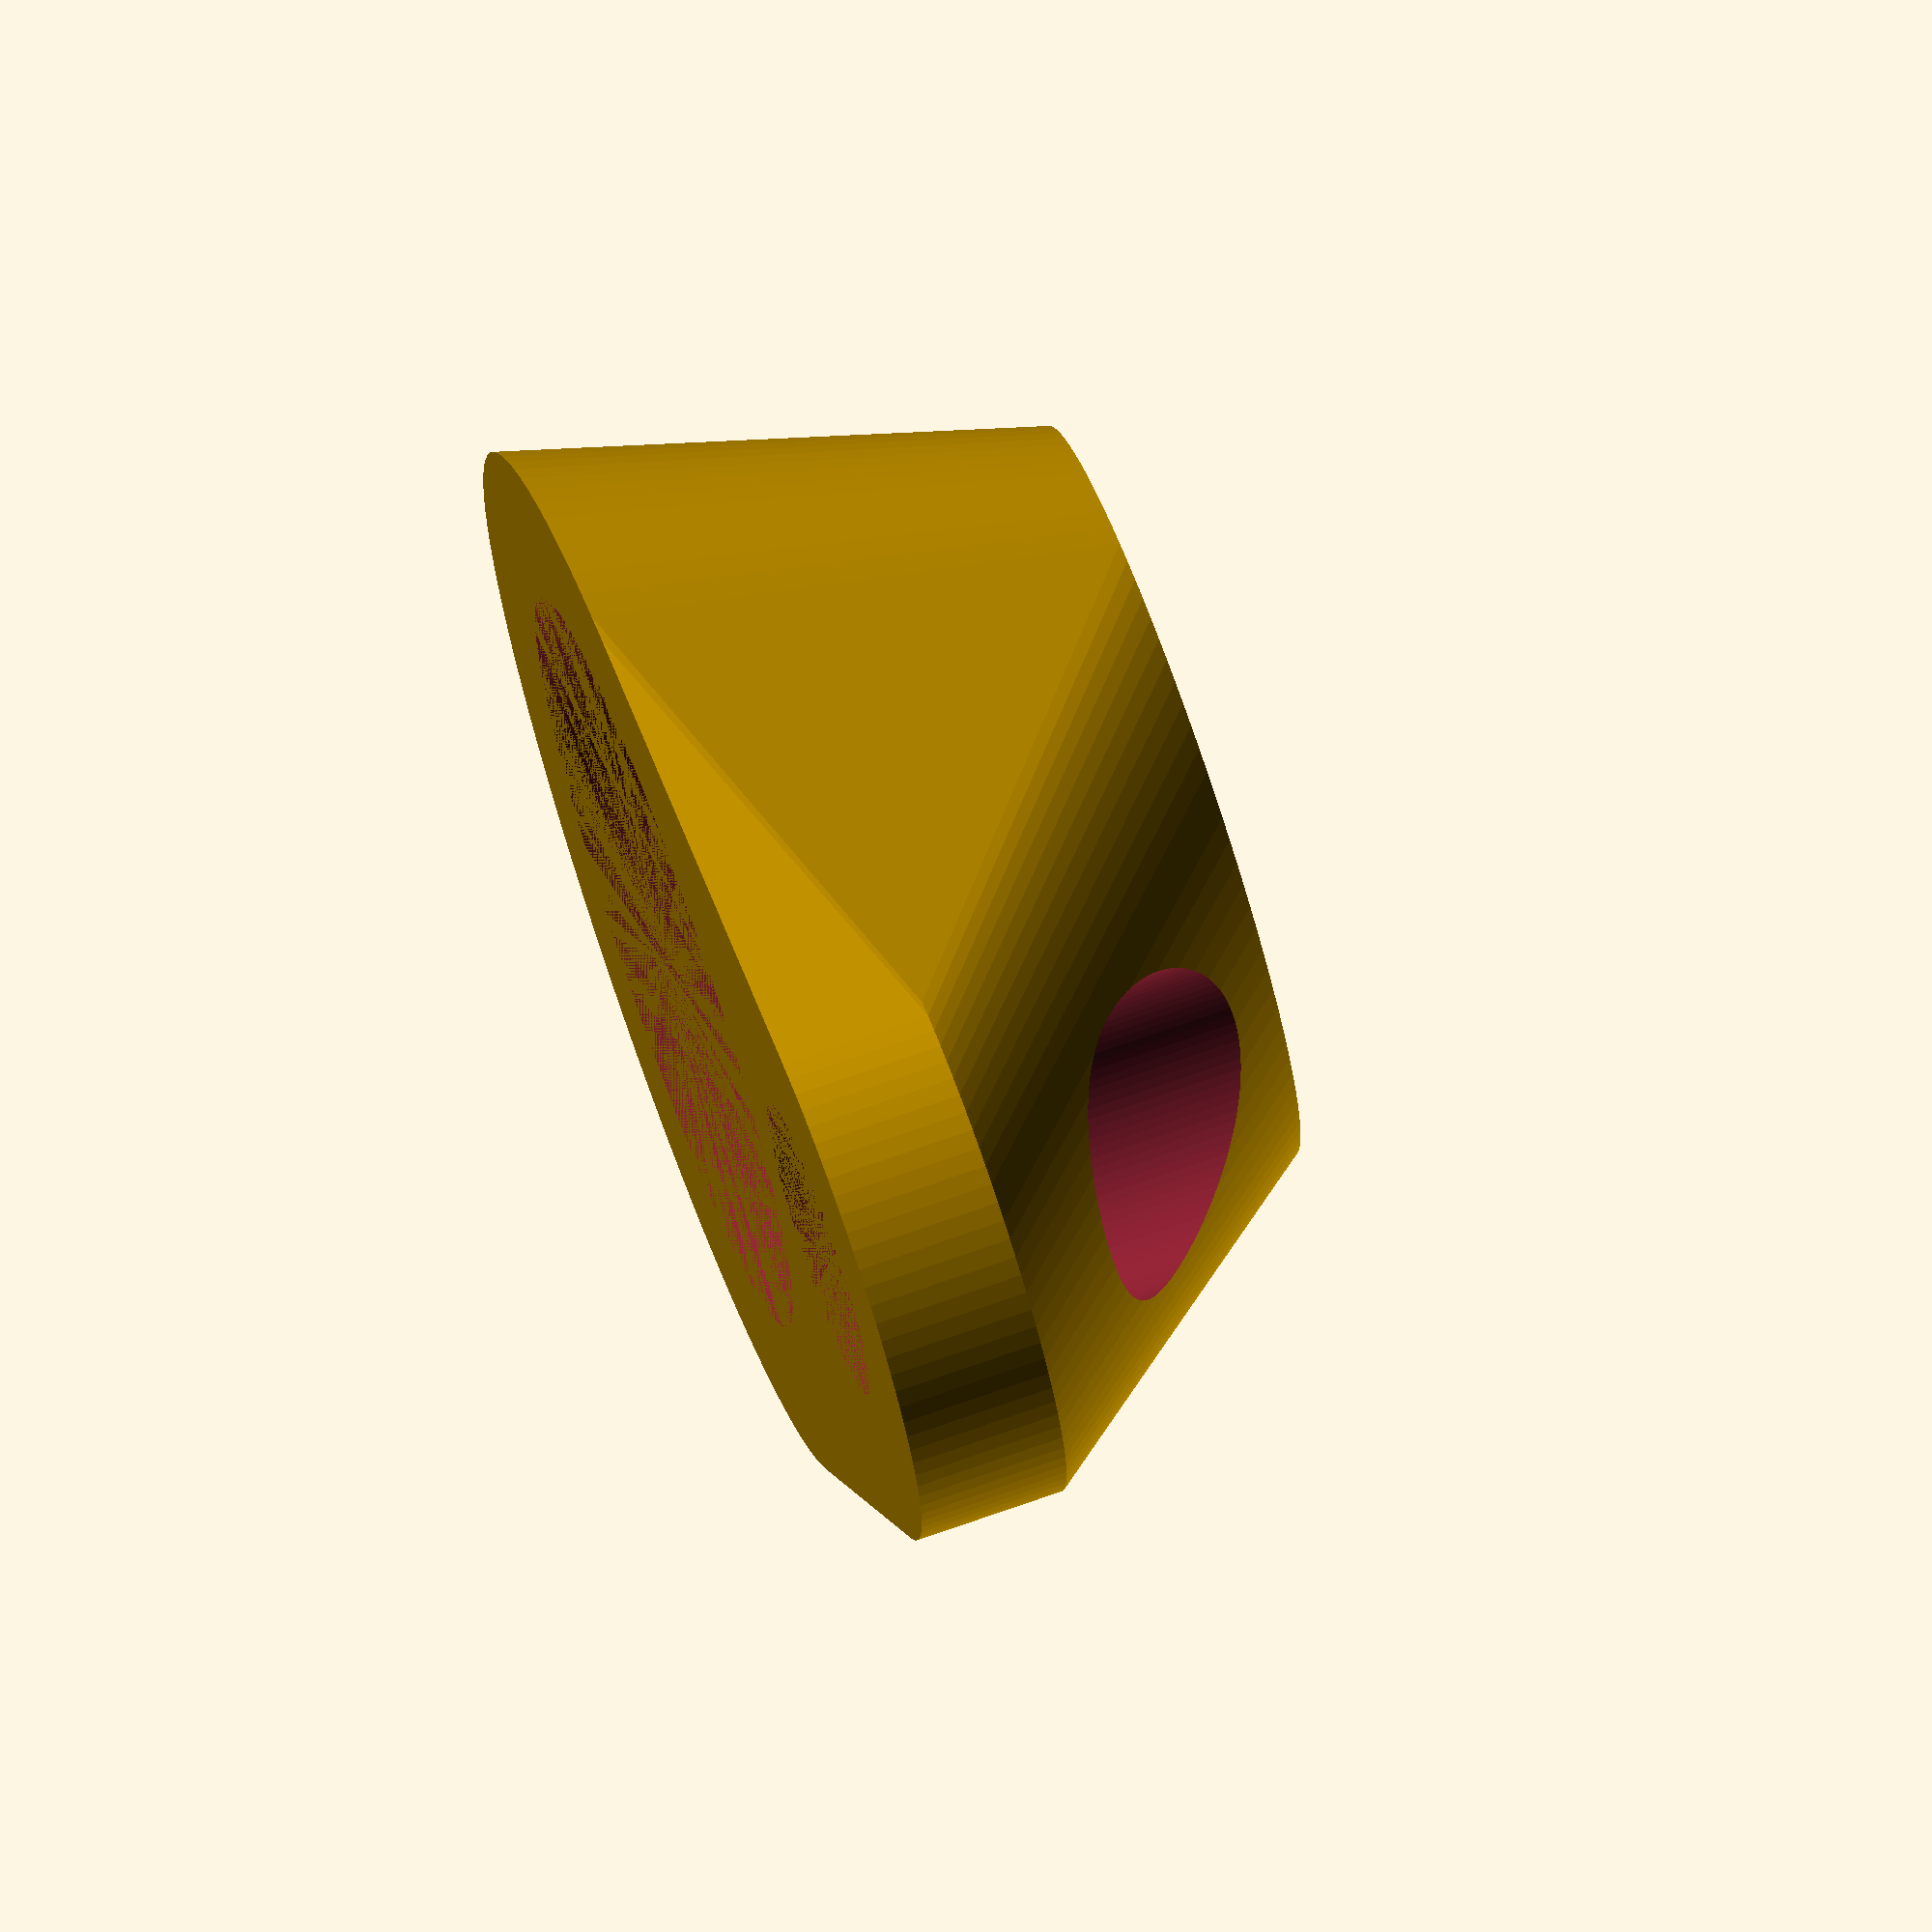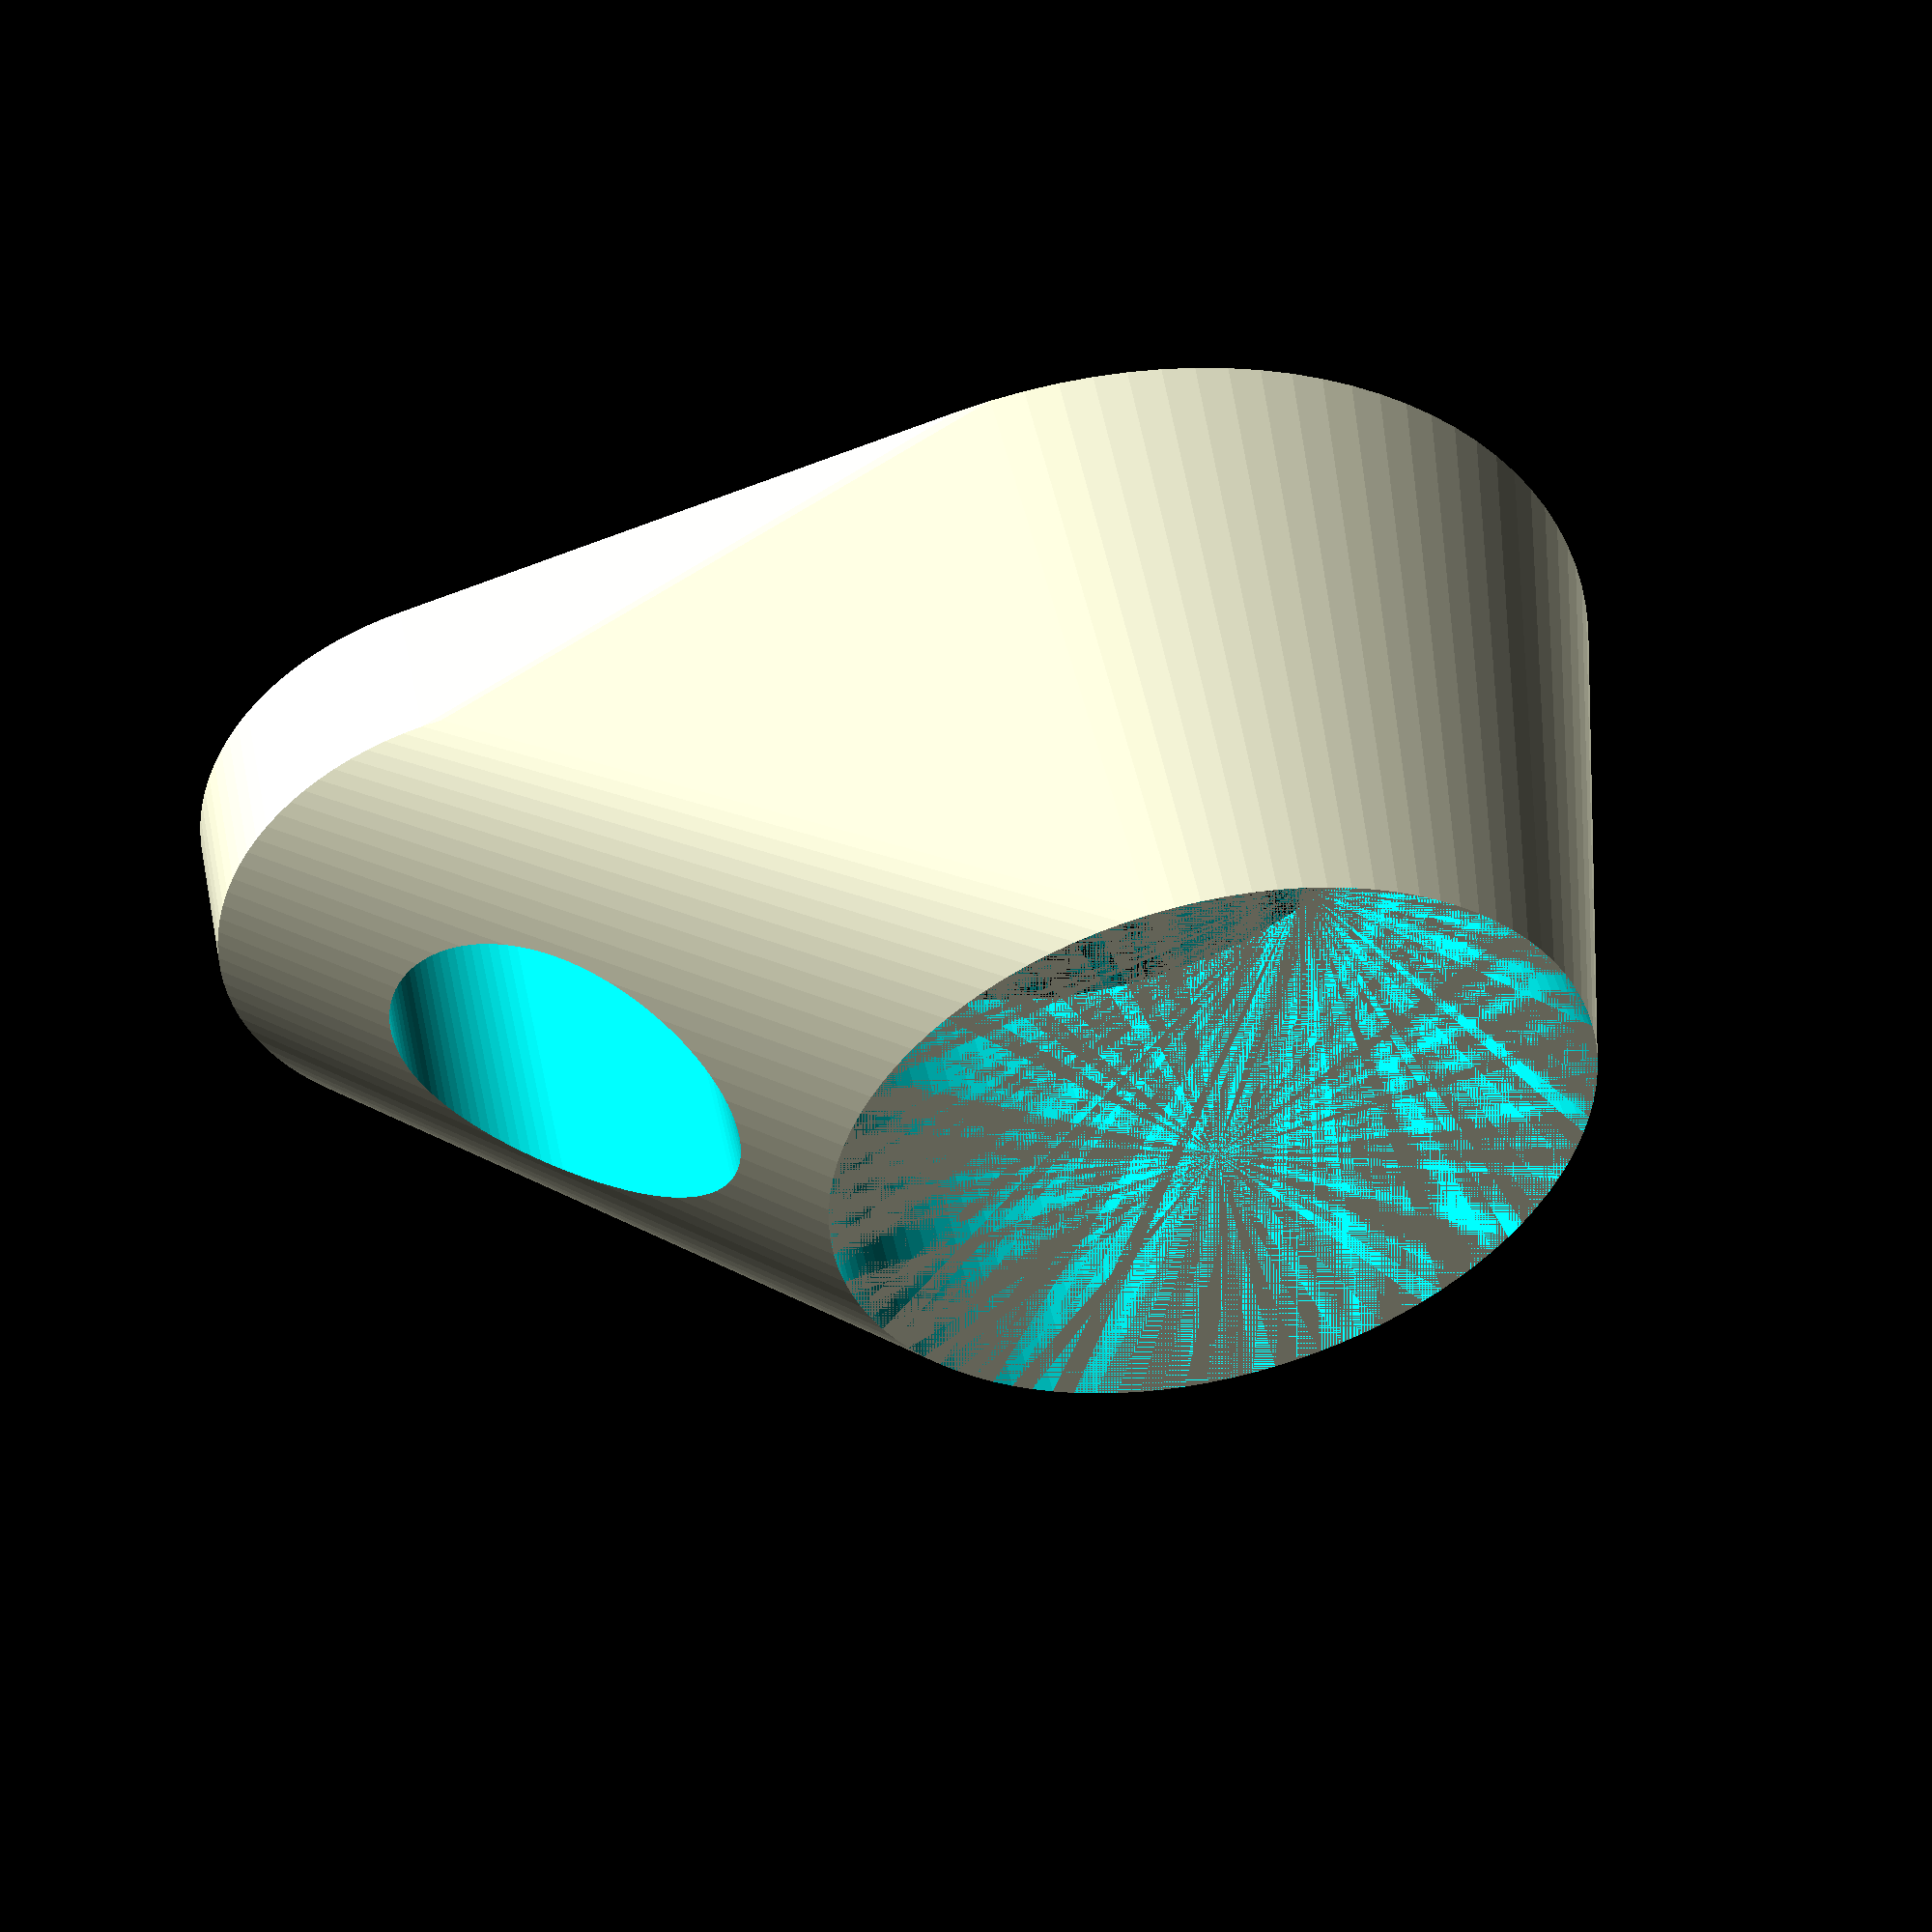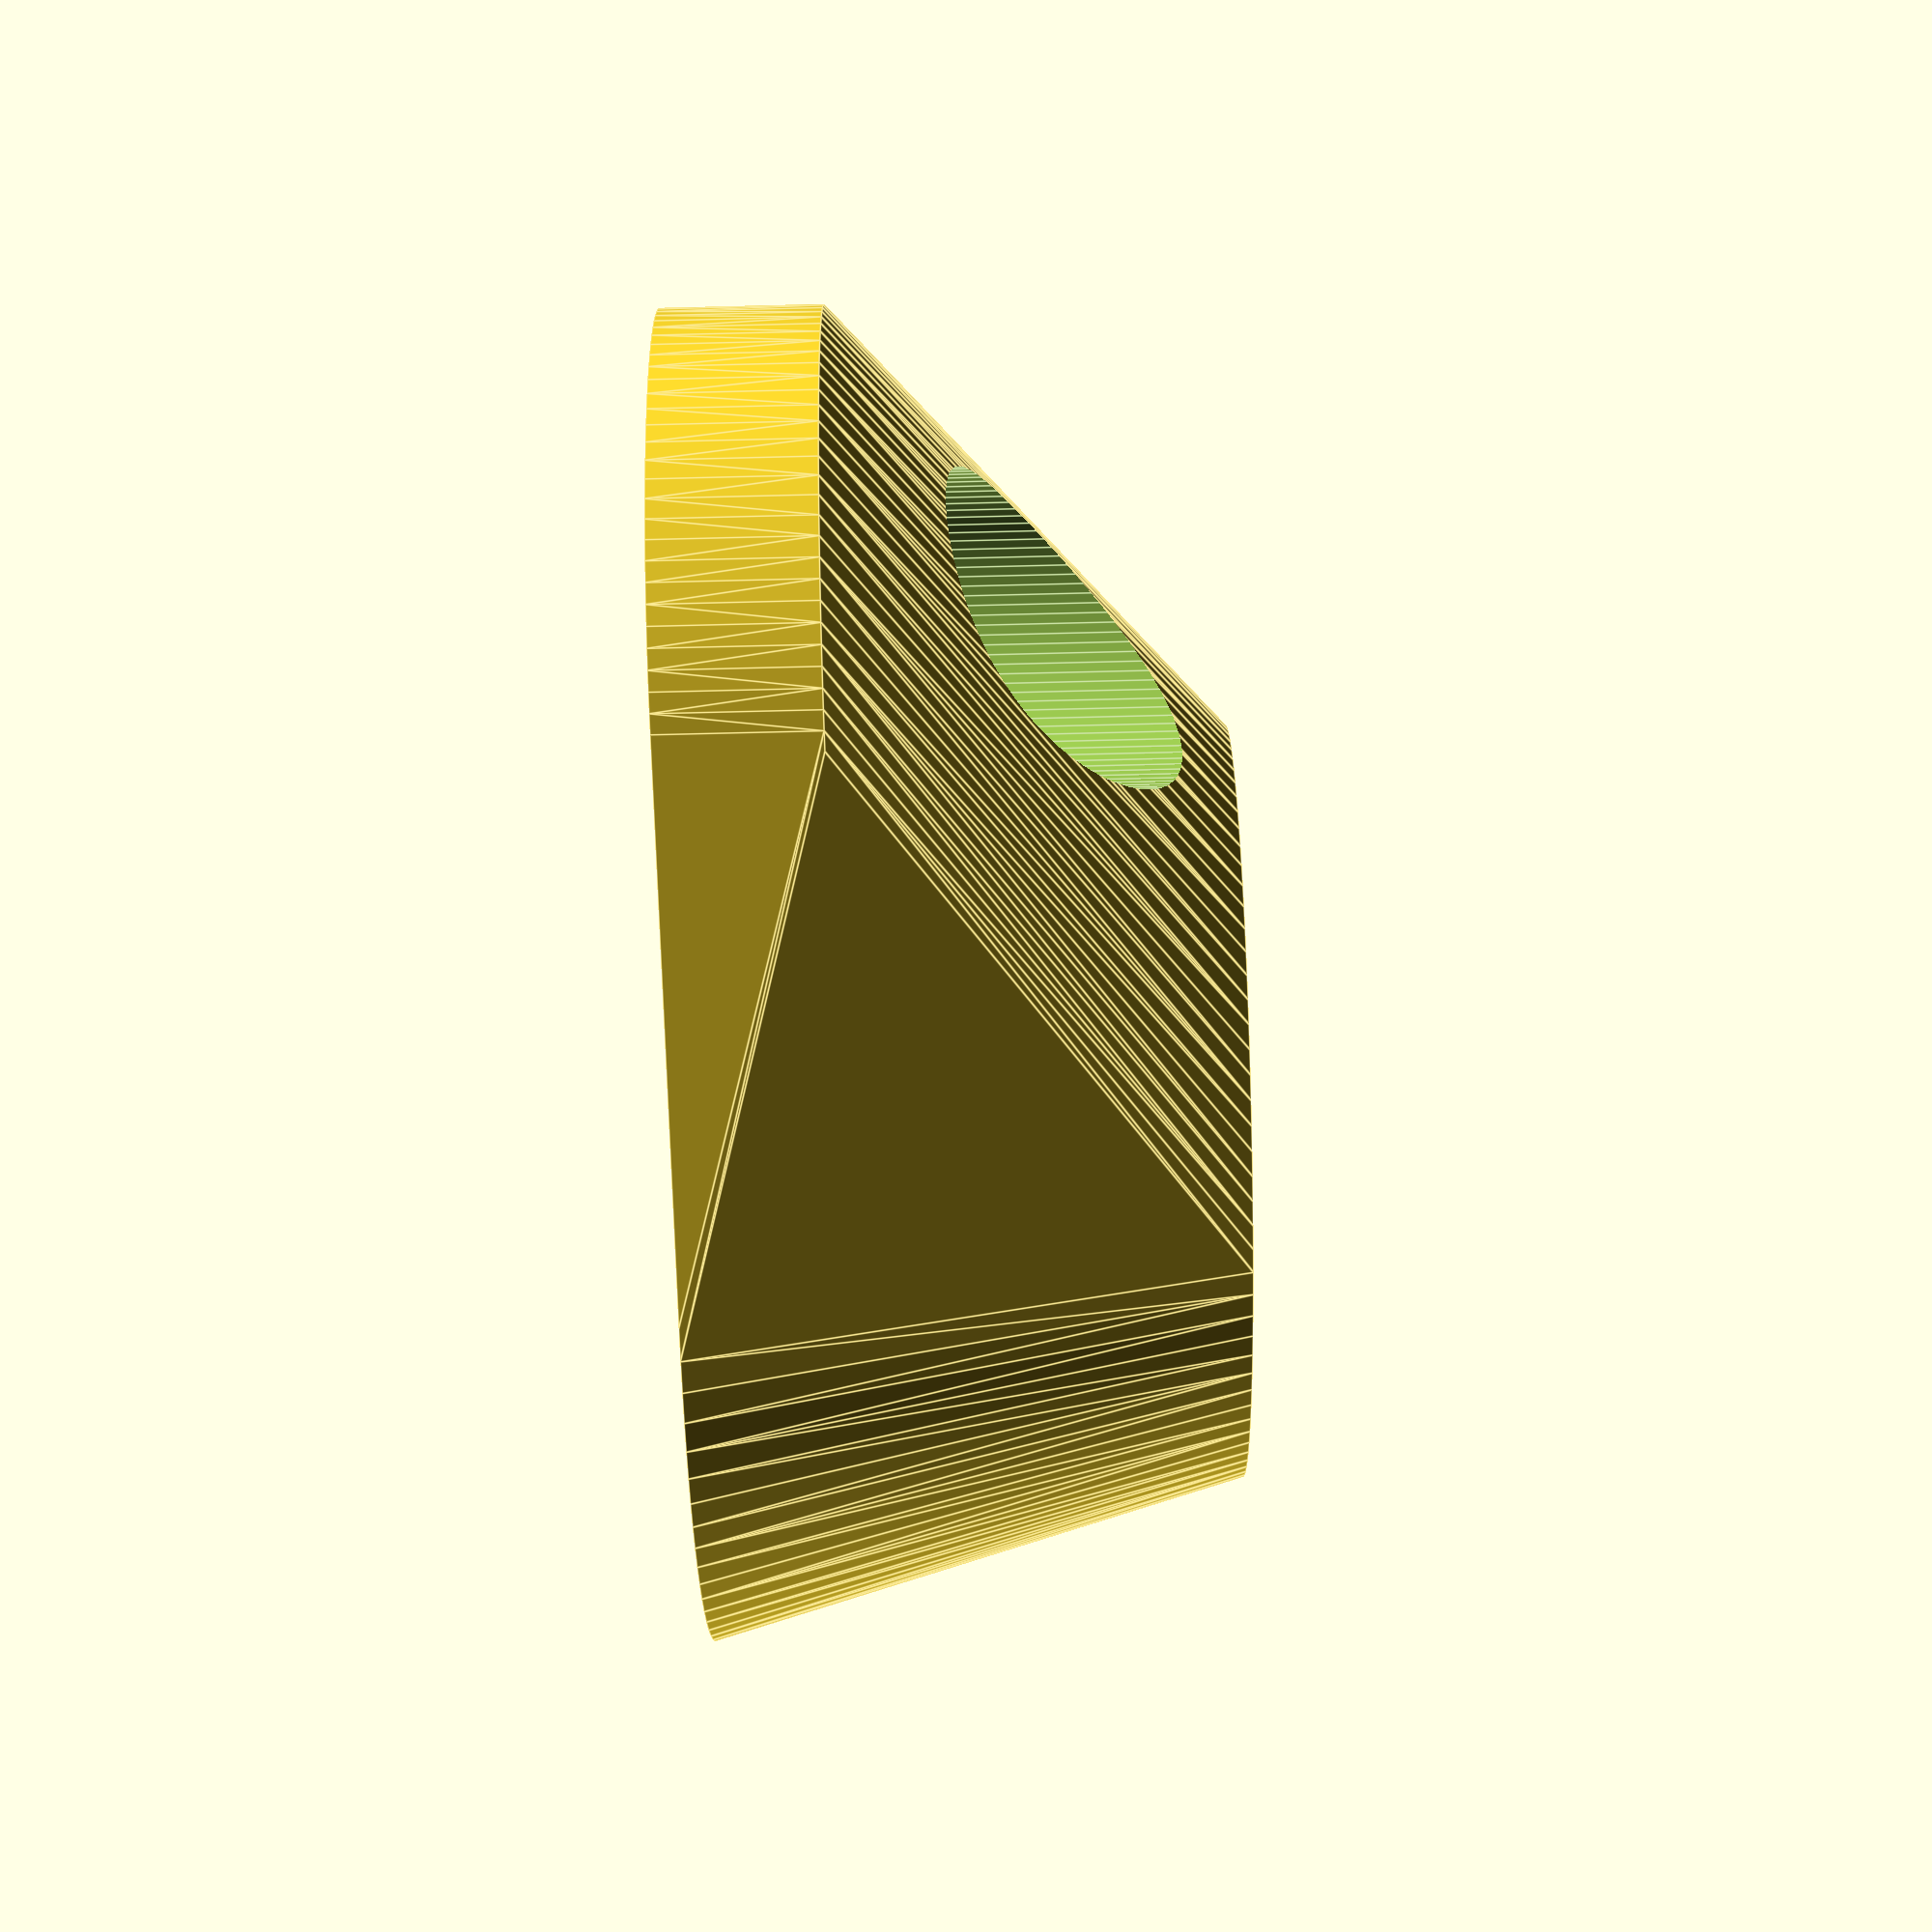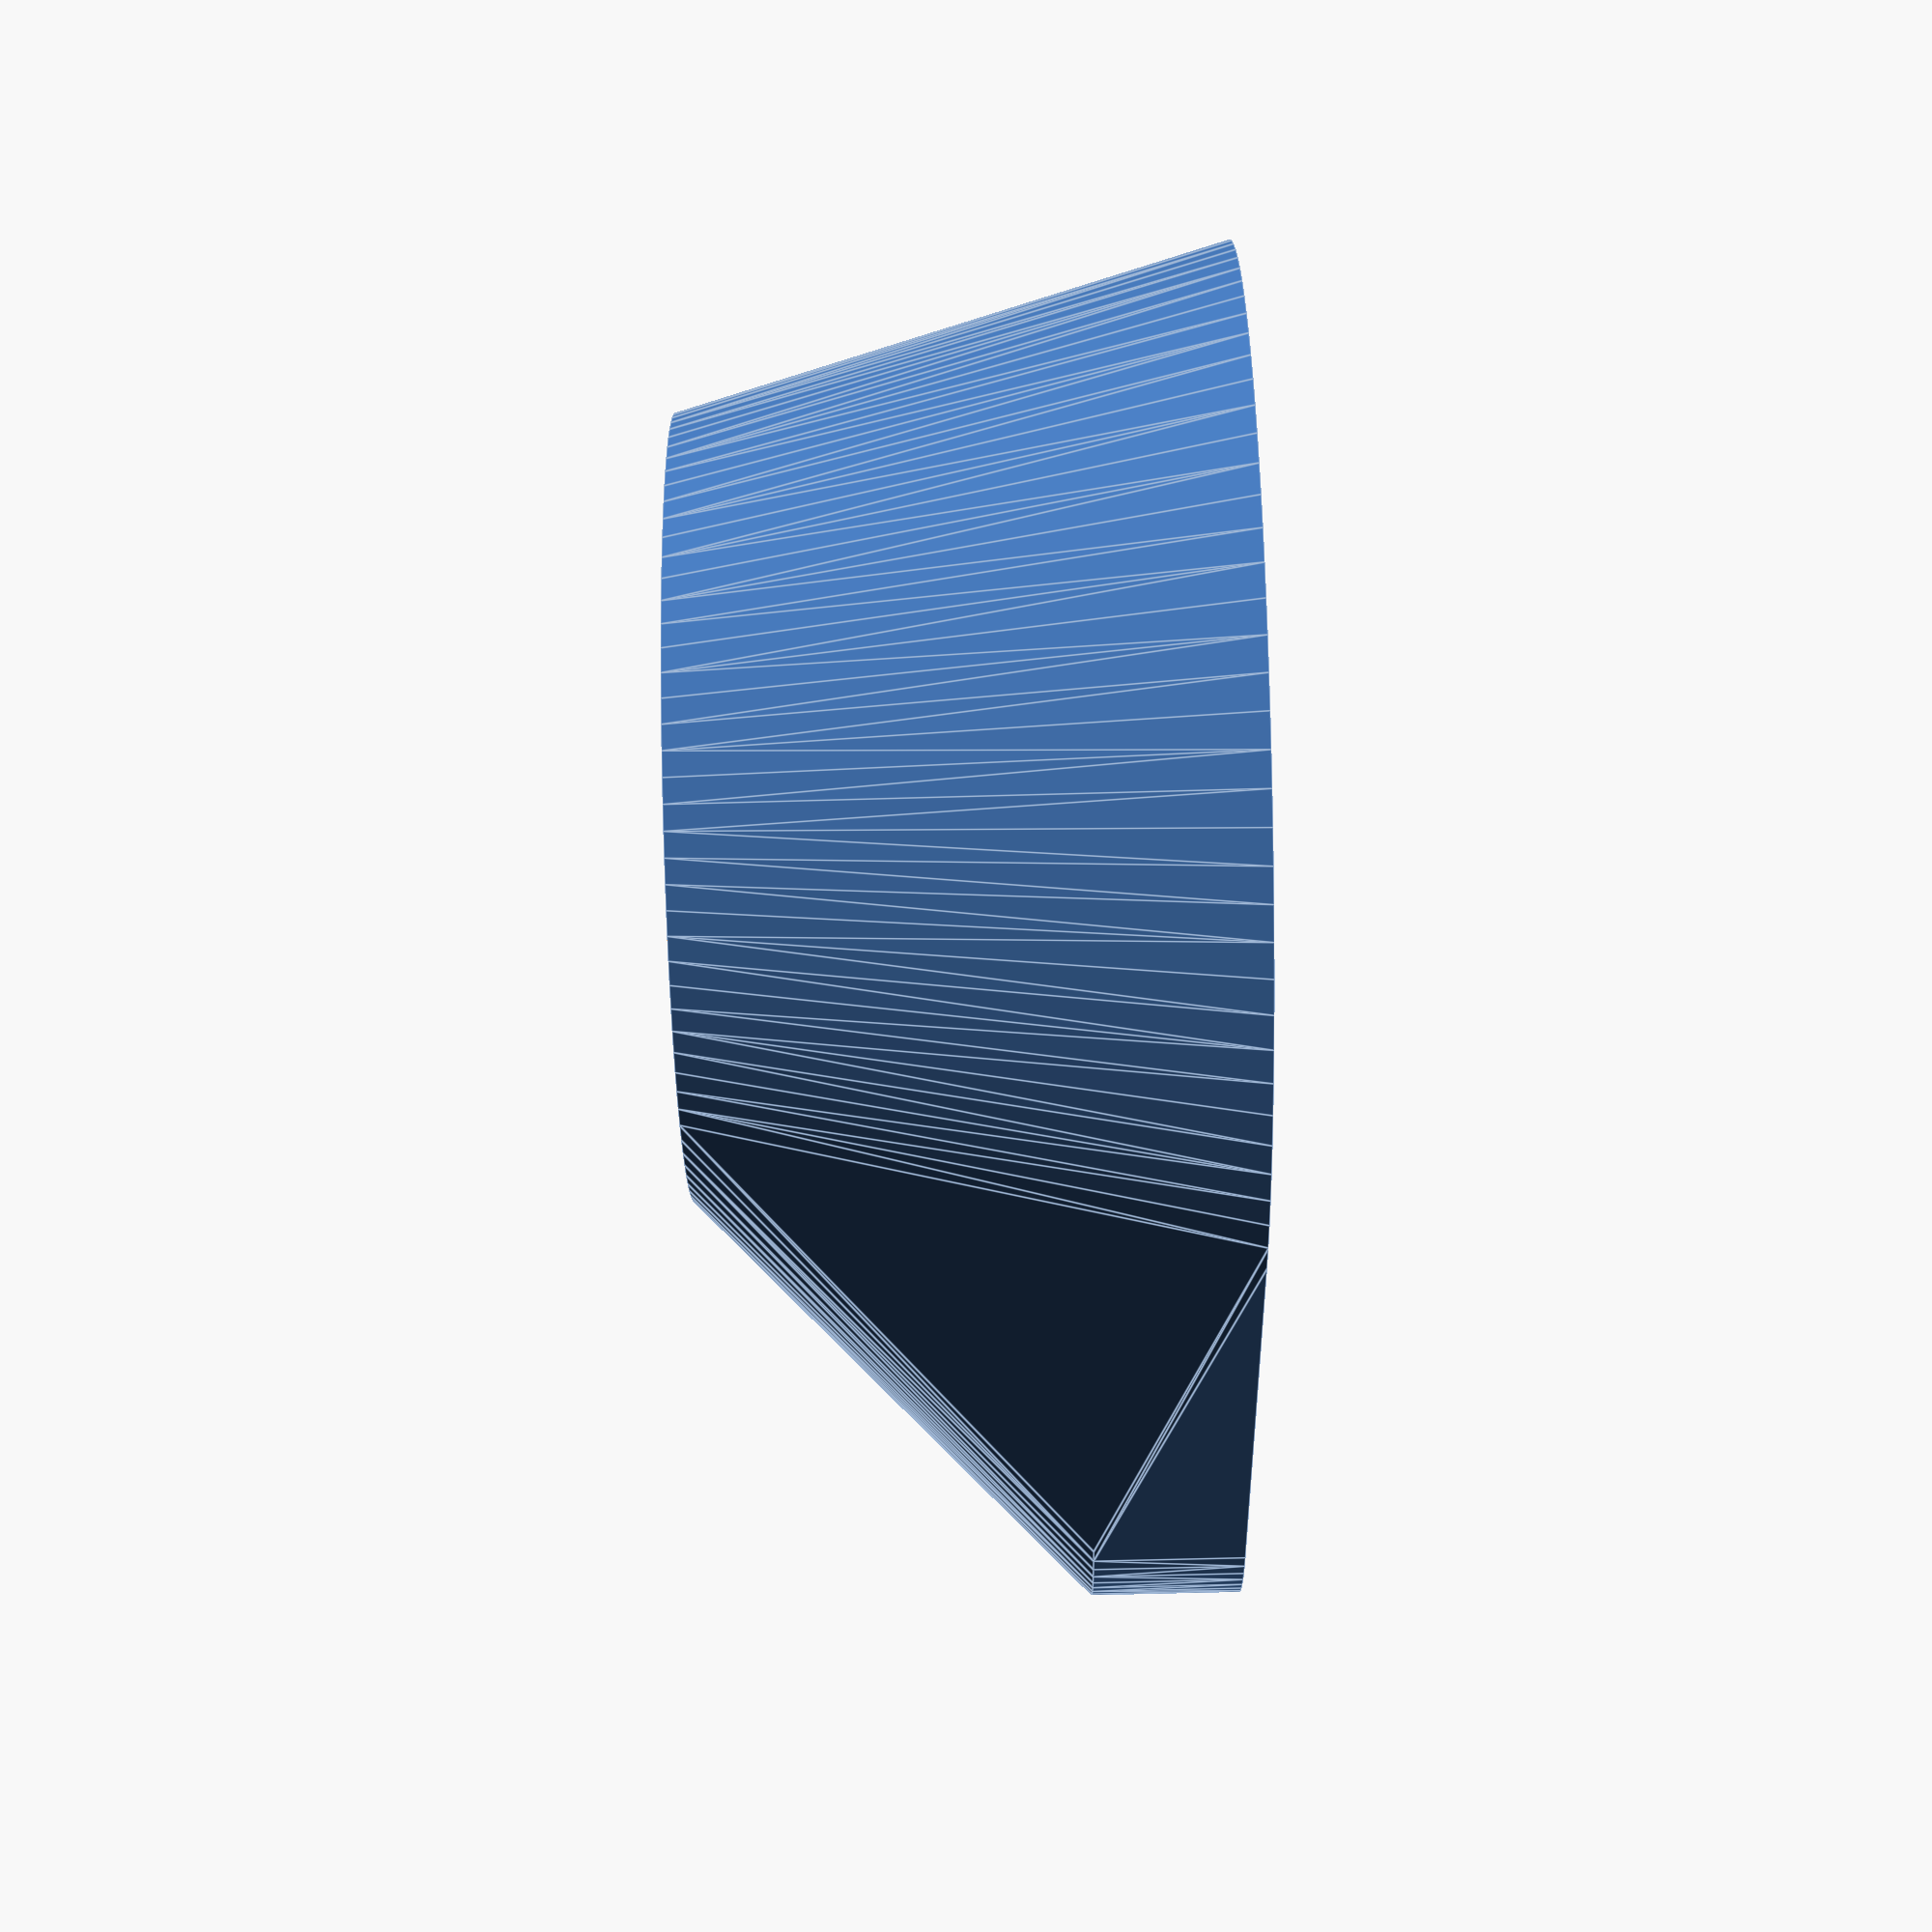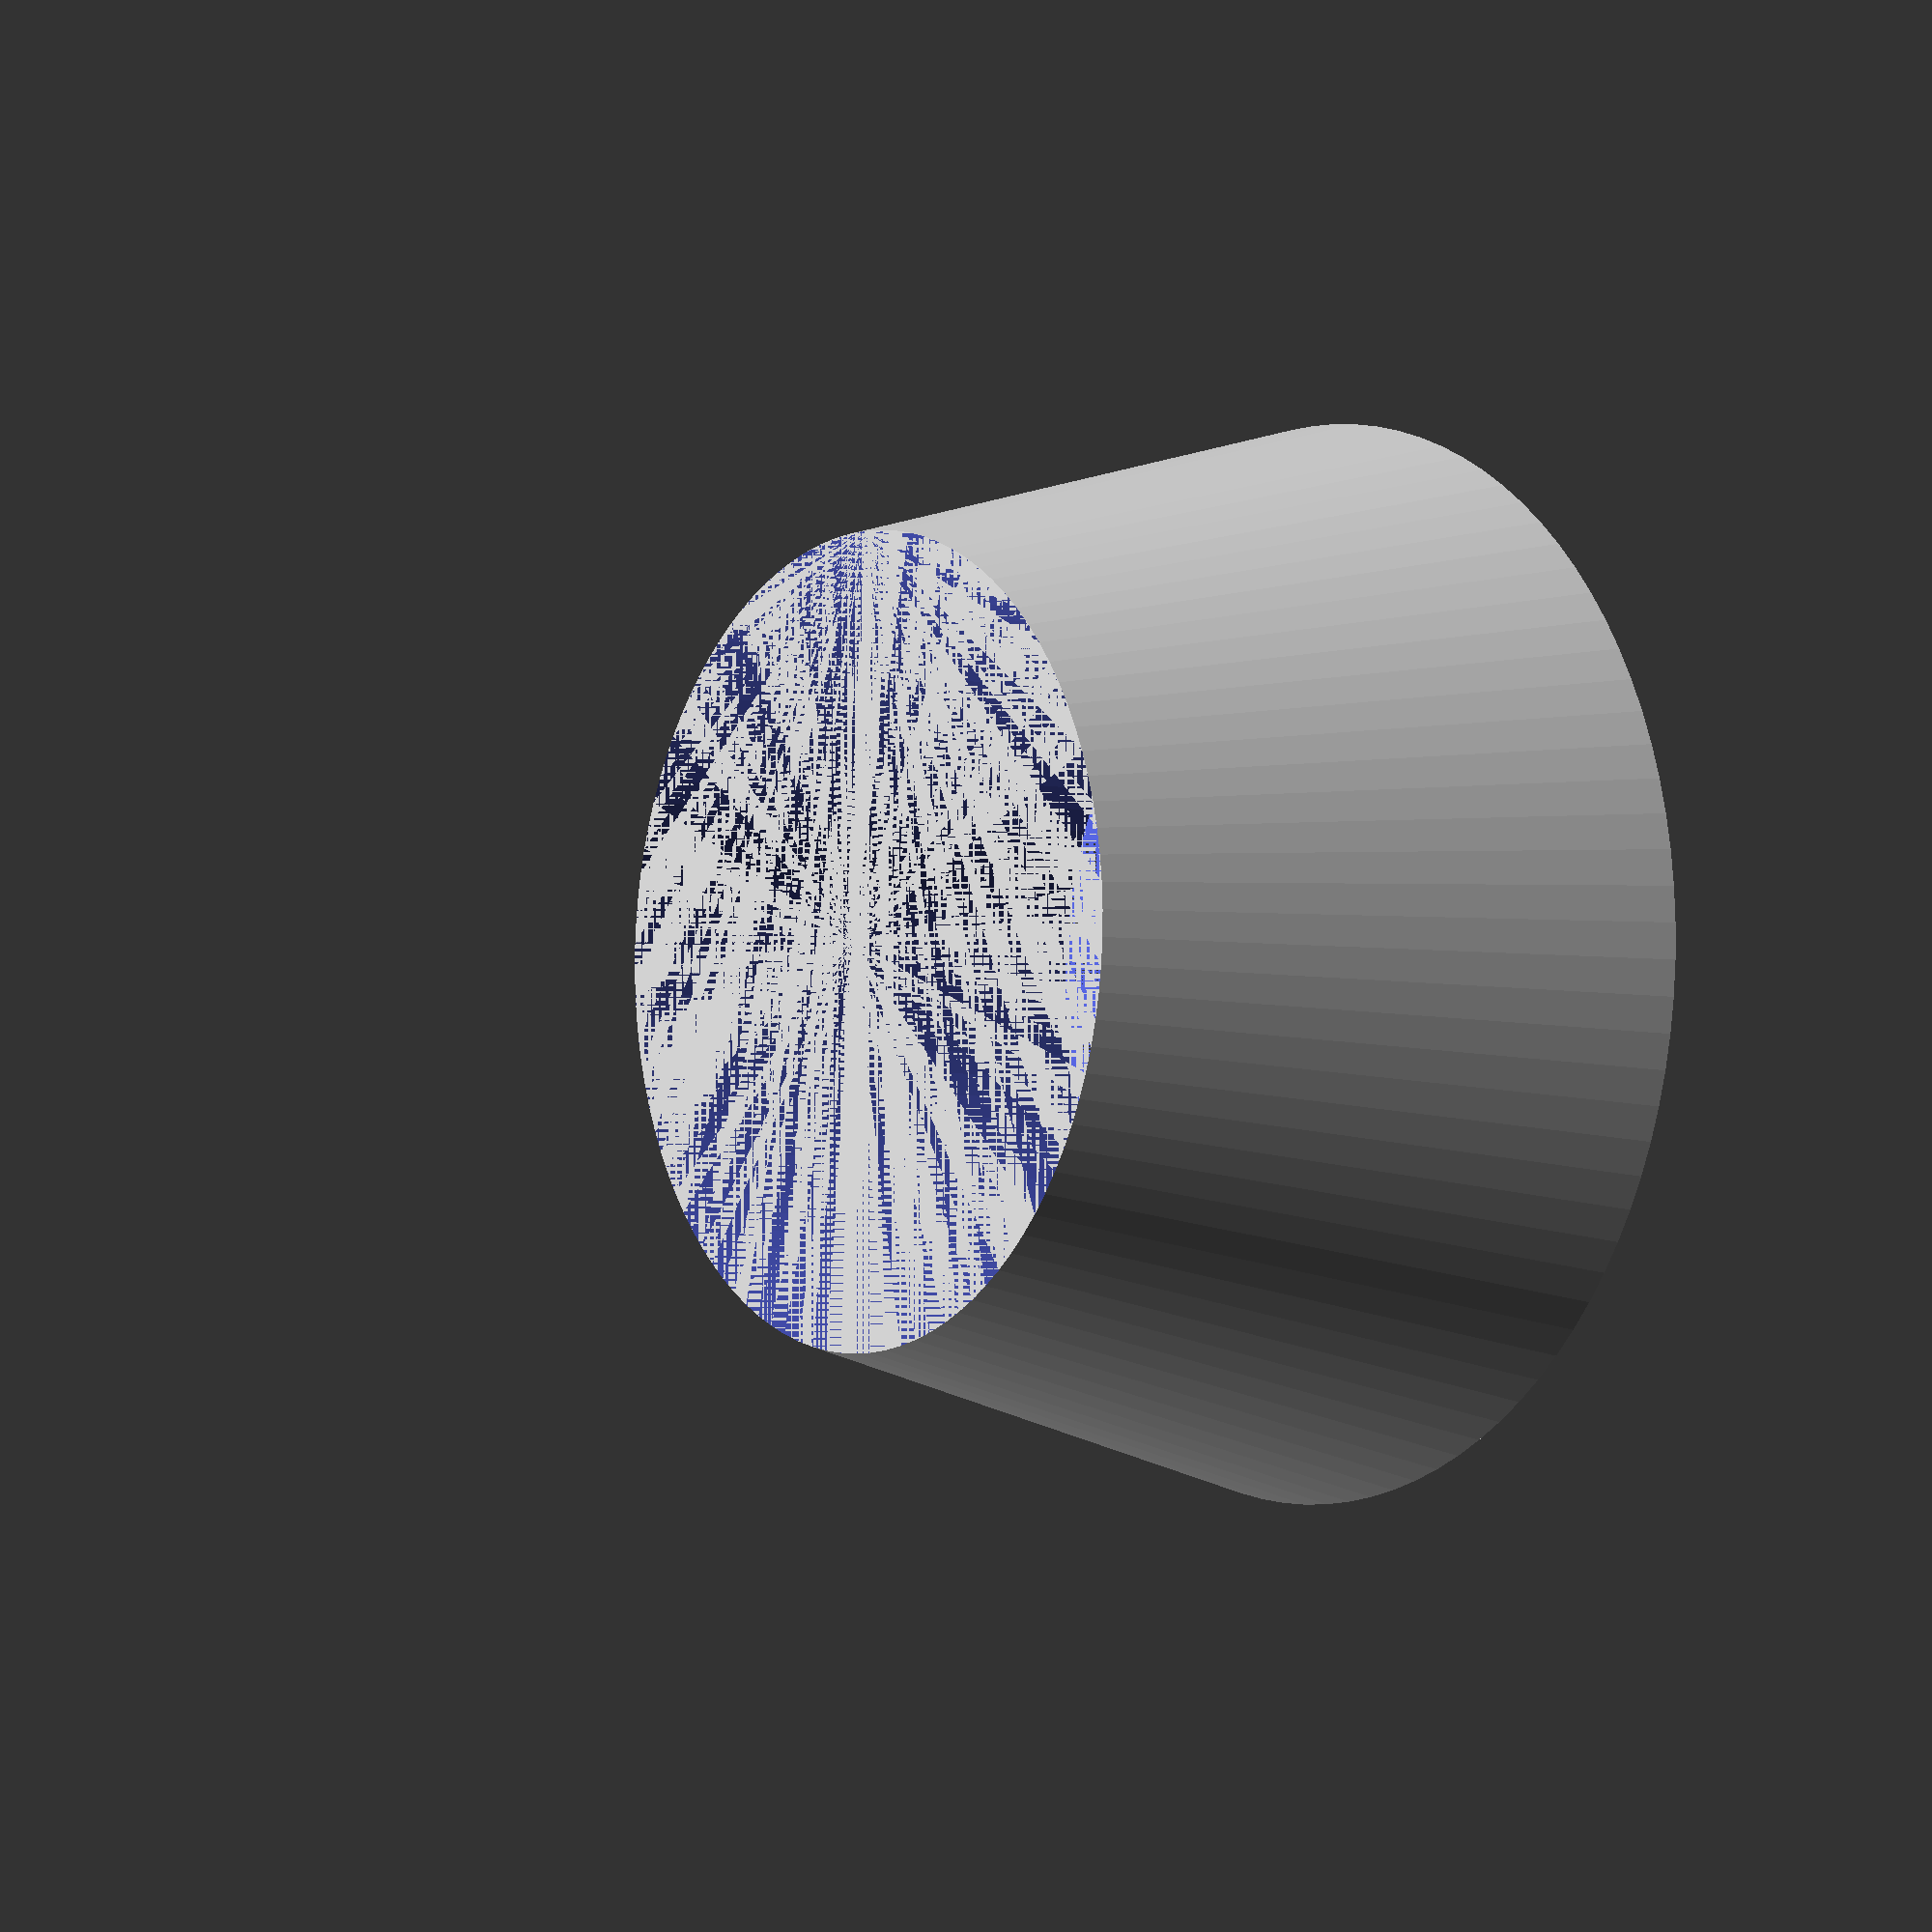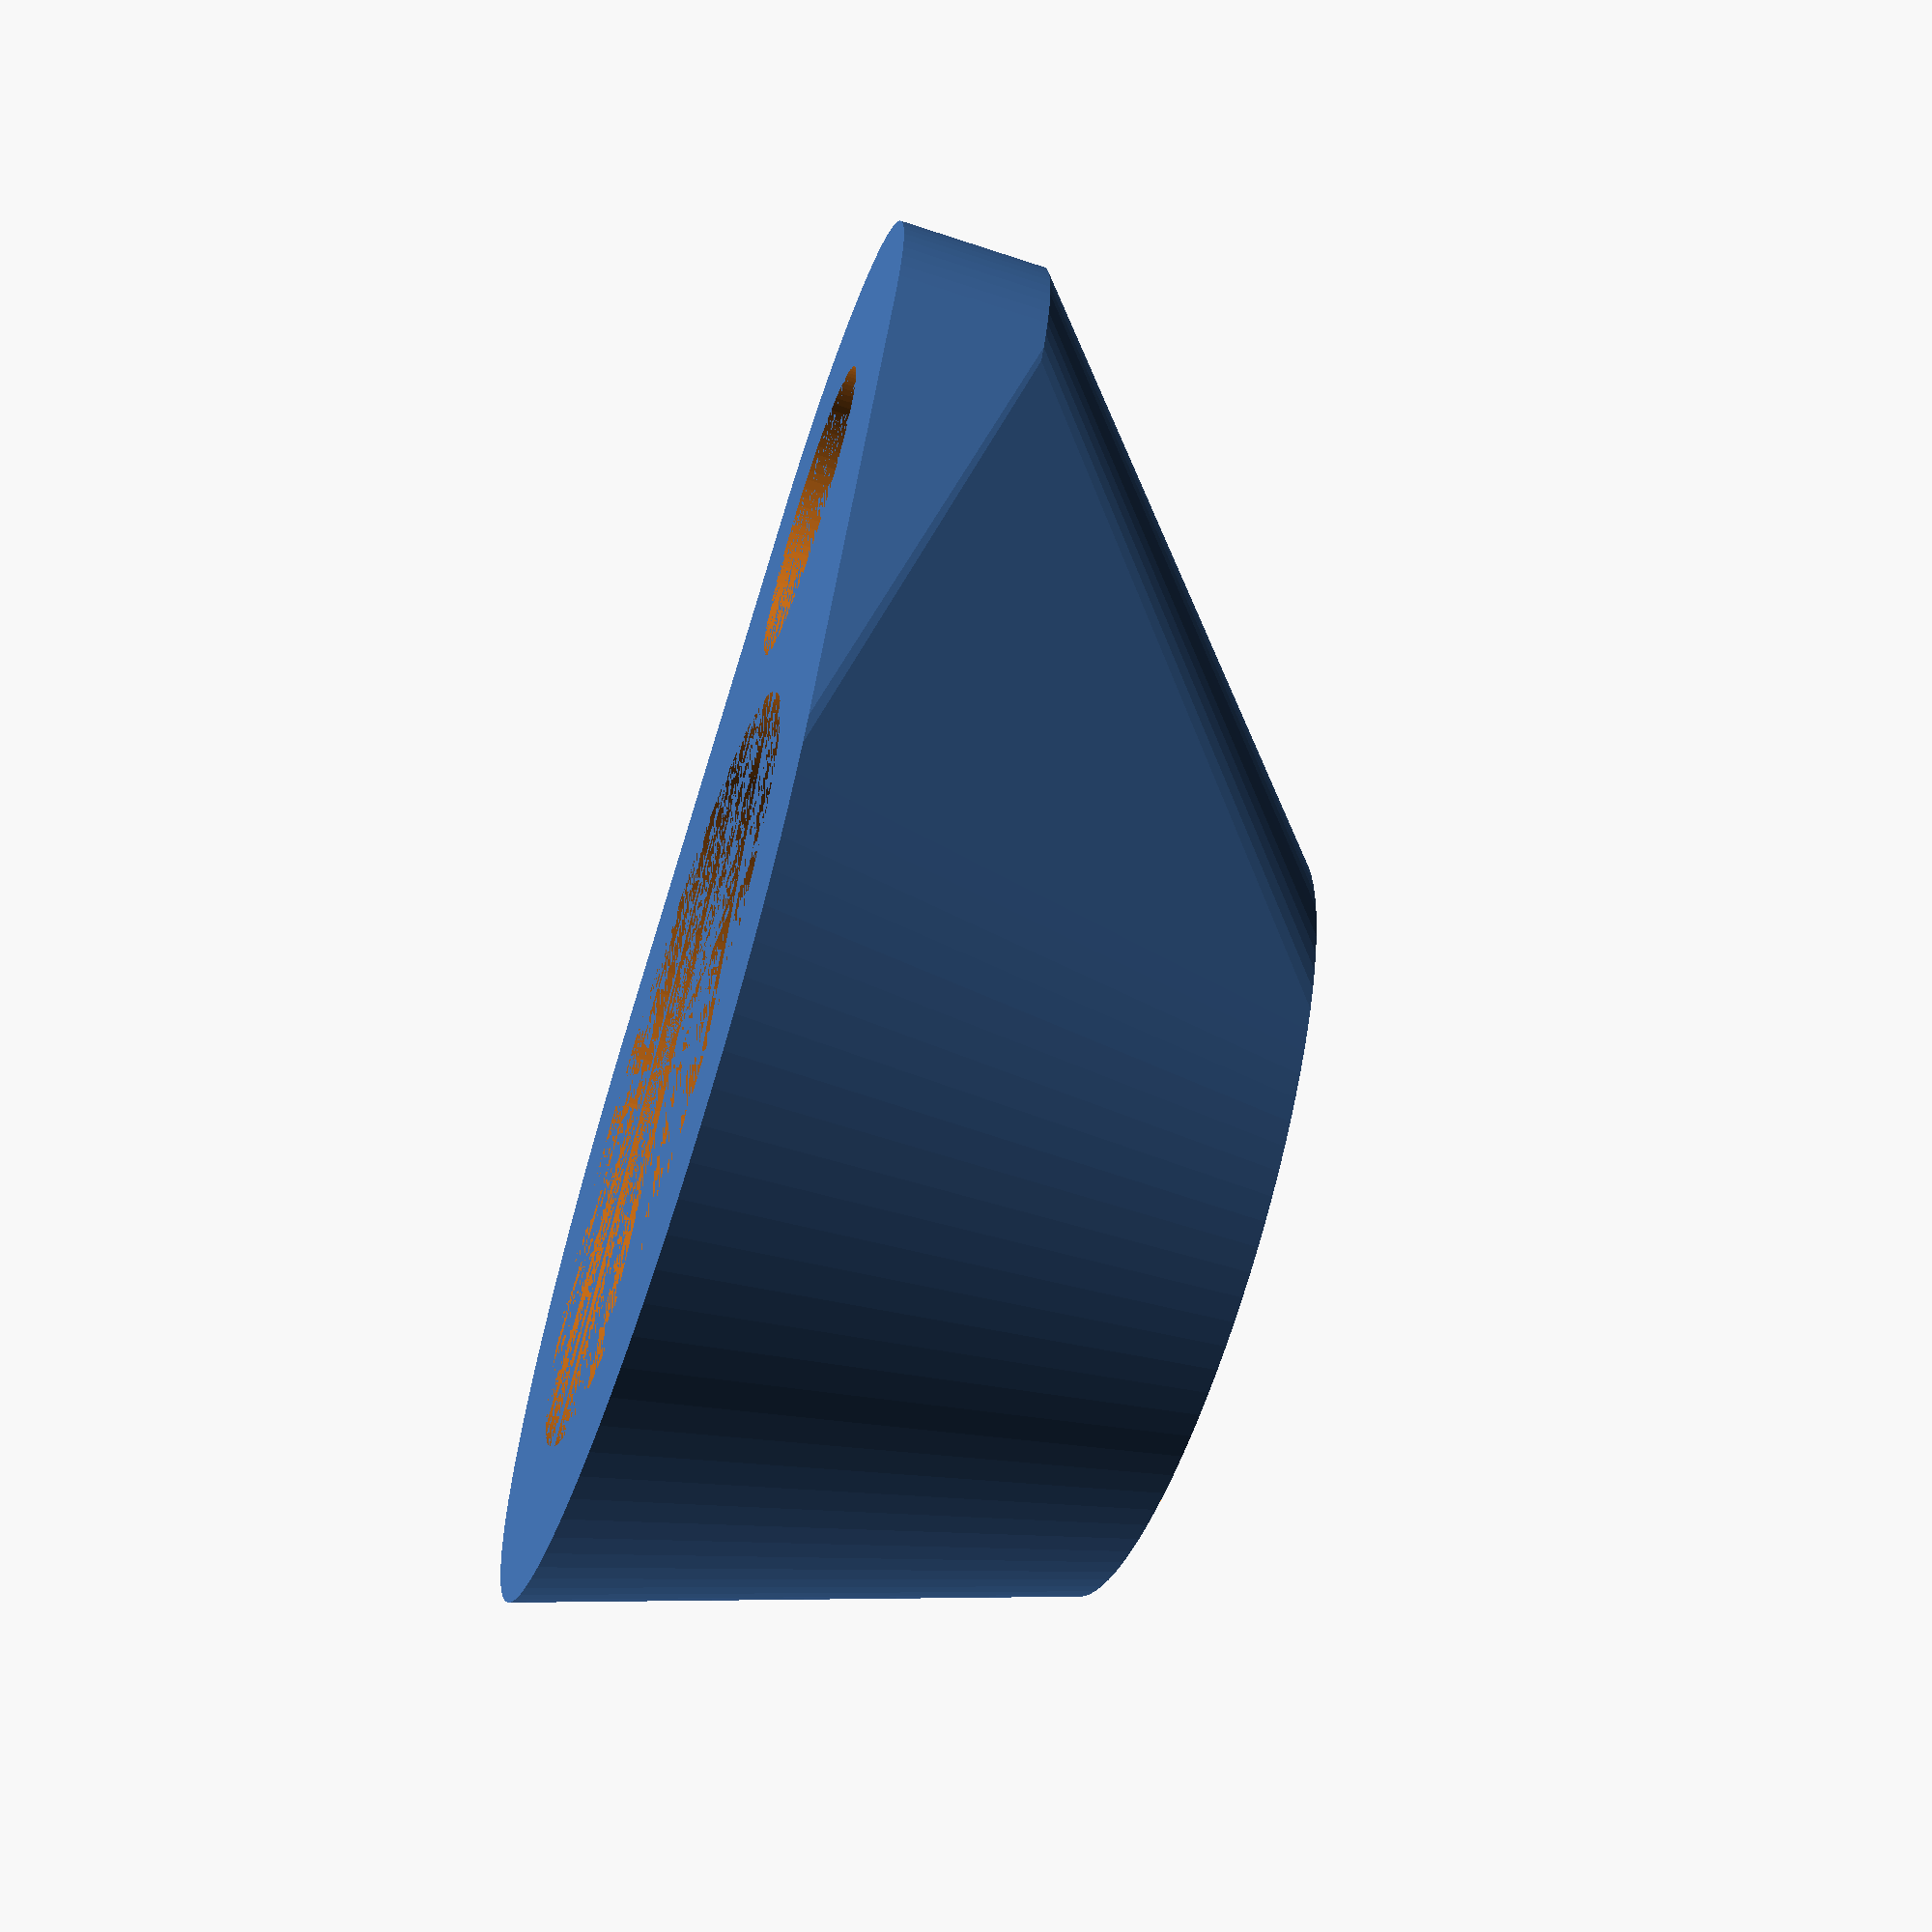
<openscad>
bigRingRadius=50;
bigRingHeight=70;


outerWidth=10;

smallRingRadius=20;
smallRingOffset=bigRingRadius + smallRingRadius + 10;
smallRingHeight=20;



$fn=100;


difference() {
  hull() {
    difference() {
      cylinder(r1=bigRingRadius + outerWidth * 2, r2=bigRingRadius,  h=bigRingHeight, center=false);    
    }
    translate([smallRingOffset, 0, 0]) {
      cylinder(r=smallRingRadius + outerWidth * 2, h=smallRingHeight, center=false);  
    }  
  }

  cylinder(r=bigRingRadius, h=bigRingHeight, center=false);
  translate([smallRingOffset, 0, 0]) {
      cylinder(r=smallRingRadius, h=bigRingHeight, center=false);  
    }  
}
</openscad>
<views>
elev=288.0 azim=221.6 roll=250.4 proj=o view=solid
elev=310.2 azim=186.3 roll=347.8 proj=p view=wireframe
elev=69.0 azim=159.3 roll=271.4 proj=p view=edges
elev=89.3 azim=213.0 roll=91.3 proj=p view=edges
elev=183.7 azim=359.1 roll=125.8 proj=p view=wireframe
elev=243.5 azim=45.0 roll=288.6 proj=p view=solid
</views>
